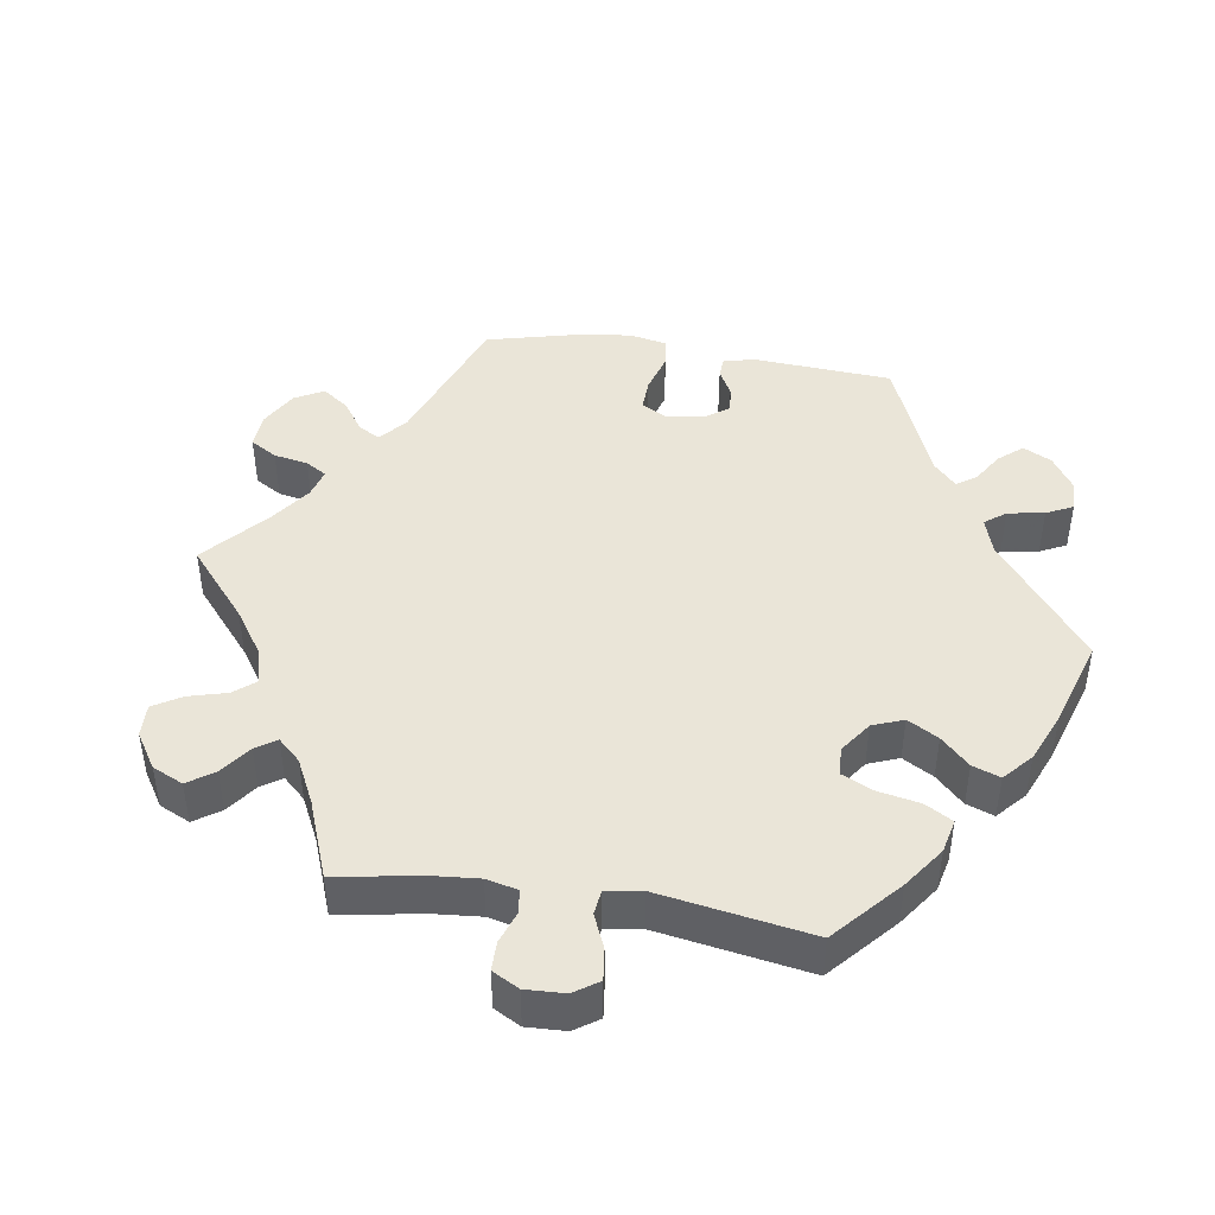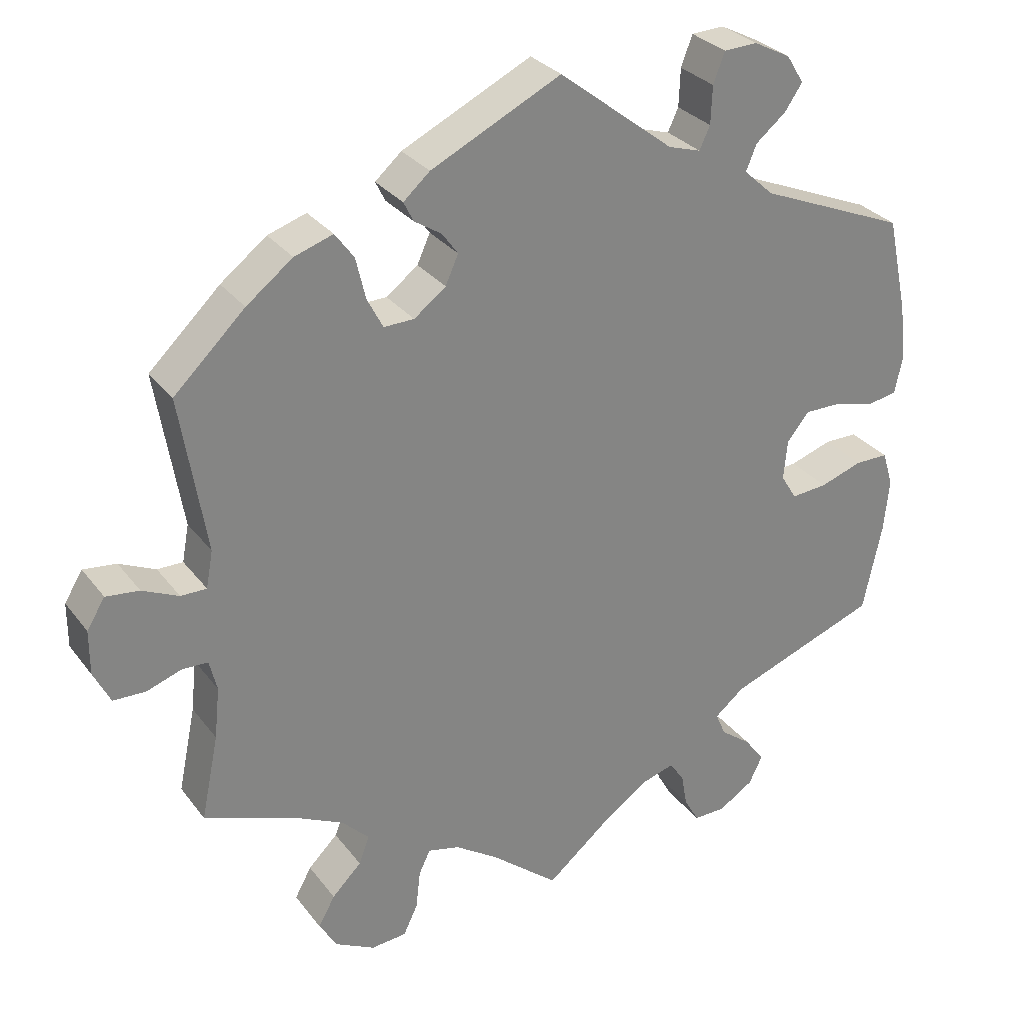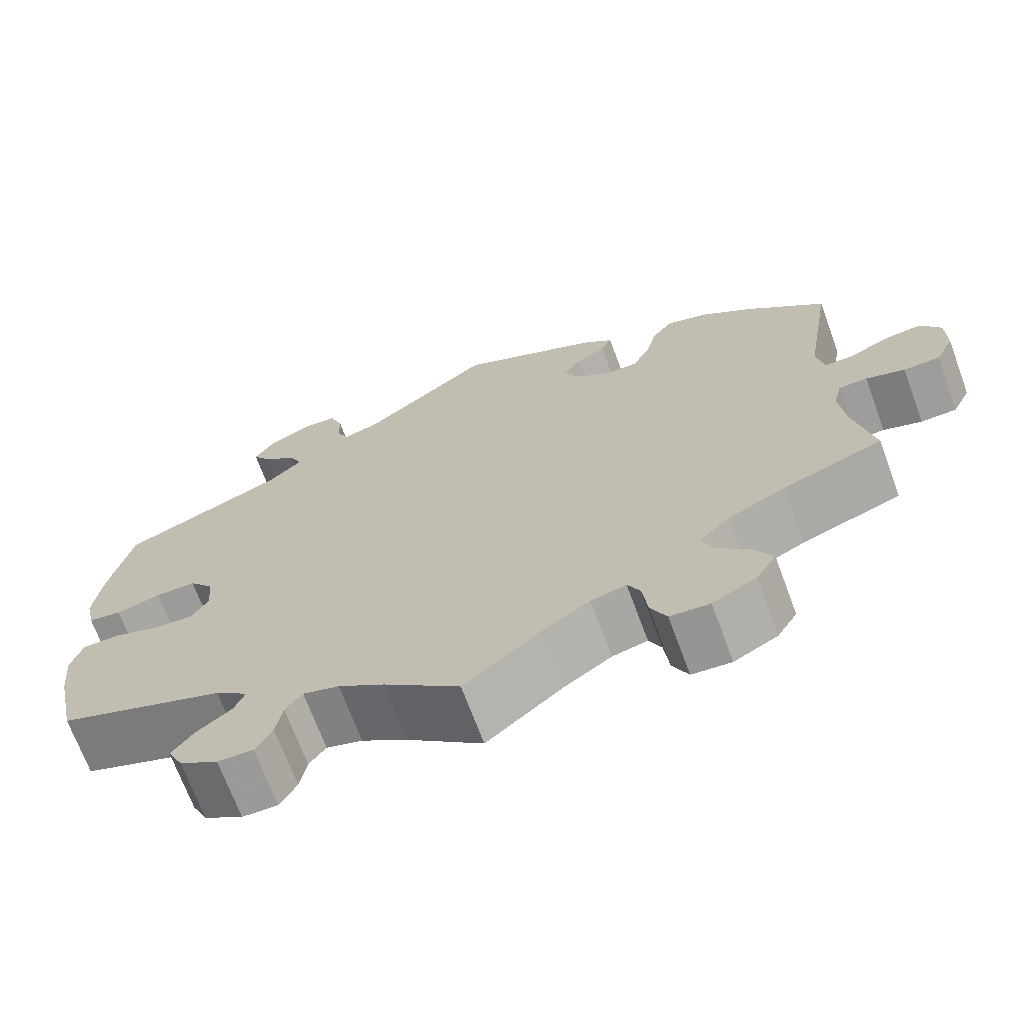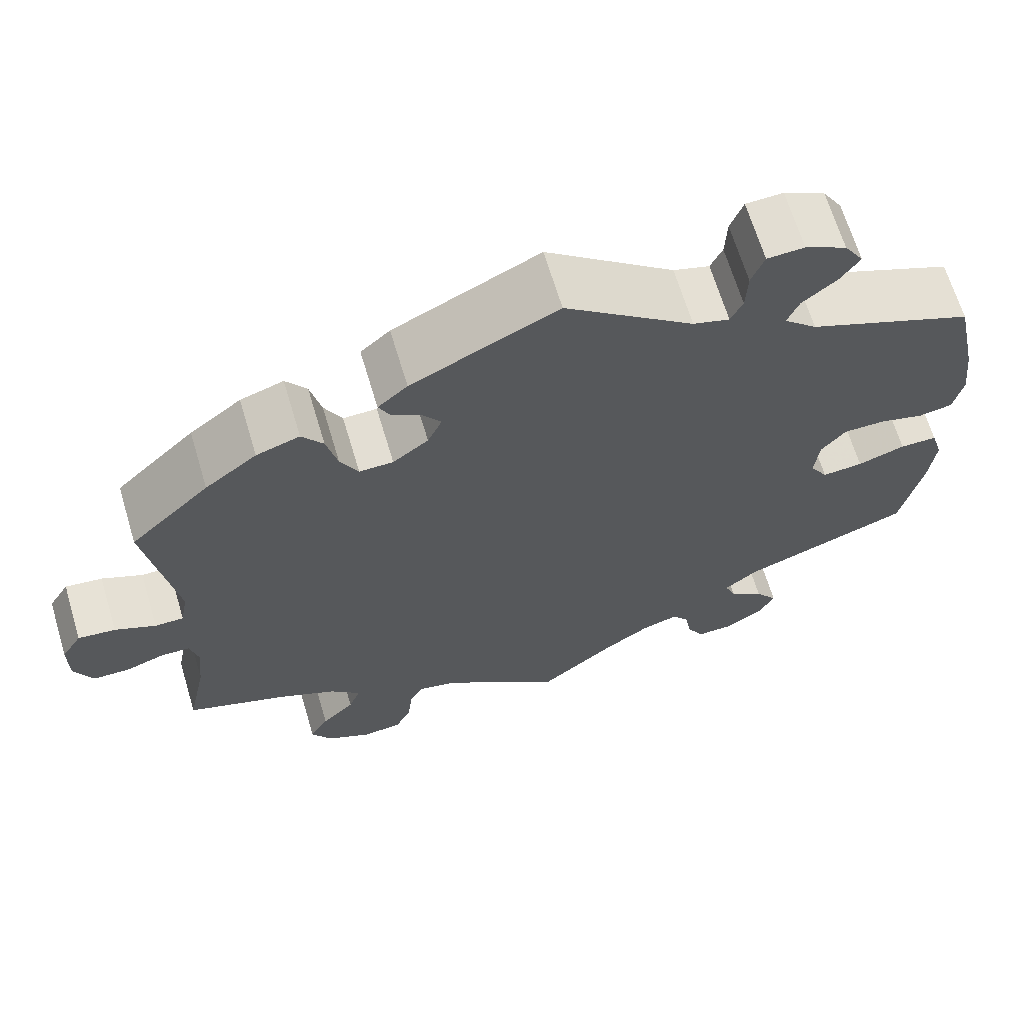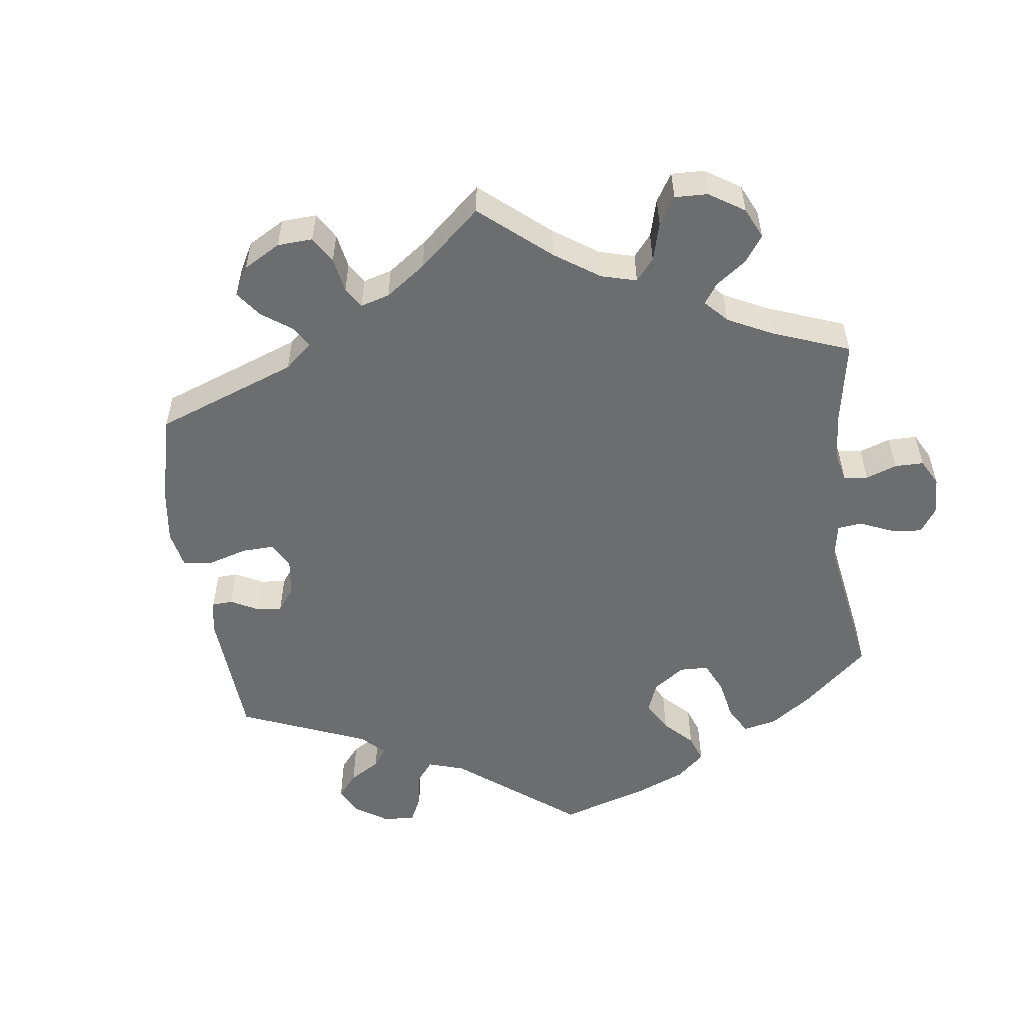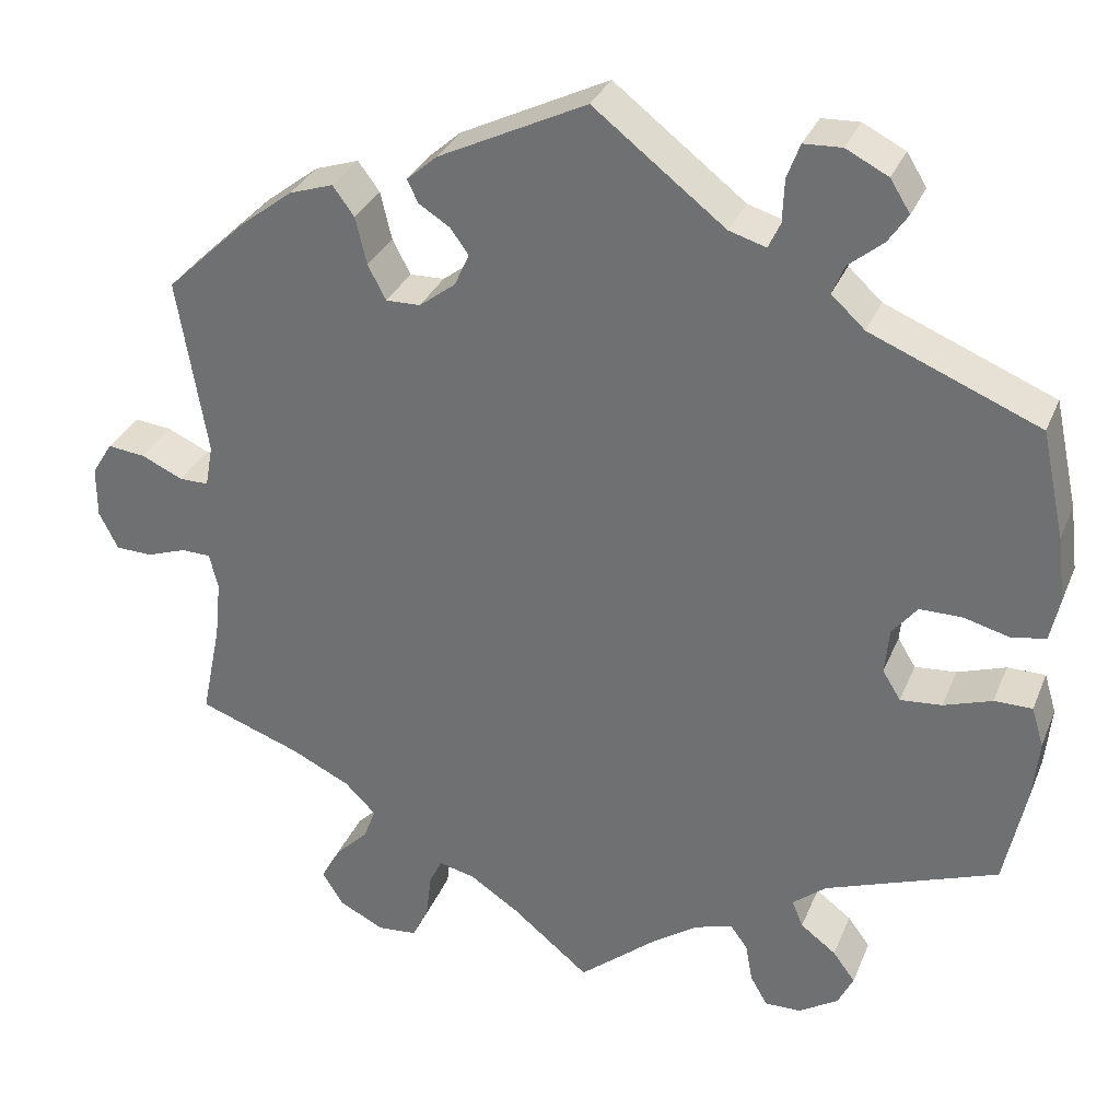
<metadata>
{"format":"obj","ext":"obj","renderer":"f3d","projection":"perspective","resolution":1024,"background":"white","views":[{"elev":44.5,"azim":-141.3,"up":"+Y"},{"elev":29.5,"azim":150.2,"up":"+Z"},{"elev":-69.8,"azim":20.3,"up":"+Z"},{"elev":66.4,"azim":163.3,"up":"+Z"},{"elev":-53.9,"azim":127.4,"up":"+Y"},{"elev":31.7,"azim":-160.1,"up":"+Z"}]}
</metadata>
<code>
v -0.09 0.07 -0.503
v -0.145 0.07 -0.465
v -0.188 0.07 -0.452
v -0.208 0.07 -0.479
v -0.216 0.07 -0.524
v -0.236 0.07 -0.559
v -0.278 0.07 -0.558
v -0.324 0.07 -0.529
v -0.342 0.07 -0.492
v -0.316 0.07 -0.457
v -0.275 0.07 -0.426
v -0.262 0.07 -0.395
v -0.301 0.07 -0.363
v -0.501 0.07 -0.289
v -0.526 0.07 -0.171
v -0.533 0.07 -0.101
v -0.519 0.07 -0.055
v -0.475 0.07 -0.055
v -0.419 0.07 -0.074
v -0.371 0.07 -0.078
v -0.35 0.07 -0.044
v -0.355 0.07 0.009
v -0.384 0.07 0.045
v -0.433 0.07 0.045
v -0.486 0.07 0.031
v -0.526 0.07 0.038
v -0.537 0.07 0.089
v -0.528 0.07 0.164
v -0.501 0.07 0.289
v -0.305 0.07 0.37
v -0.266 0.07 0.406
v -0.28 0.07 0.44
v -0.32 0.07 0.473
v -0.343 0.07 0.507
v -0.32 0.07 0.544
v -0.271 0.07 0.569
v -0.227 0.07 0.567
v -0.212 0.07 0.527
v -0.21 0.07 0.477
v -0.196 0.07 0.447
v -0.153 0.07 0.46
v -0.001 0.07 0.578
v 0.171 0.07 0.494
v 0.206 0.07 0.463
v 0.193 0.07 0.437
v 0.157 0.07 0.414
v 0.136 0.07 0.385
v 0.153 0.07 0.347
v 0.195 0.07 0.315
v 0.235 0.07 0.314
v 0.256 0.07 0.354
v 0.269 0.07 0.409
v 0.294 0.07 0.443
v 0.345 0.07 0.426
v 0.406 0.07 0.379
v 0.5 0.07 0.289
v 0.466 0.07 0.082
v 0.475 0.07 0.033
v 0.509 0.07 0.033
v 0.557 0.07 0.055
v 0.601 0.07 0.06
v 0.625 0.07 0.021
v 0.625 0.07 -0.038
v 0.603 0.07 -0.082
v 0.56 0.07 -0.083
v 0.514 0.07 -0.067
v 0.48 0.07 -0.068
v 0.47 0.07 -0.109
v 0.477 0.07 -0.177
v 0.5 0.07 -0.289
v 0.381 0.07 -0.332
v 0.313 0.07 -0.365
v 0.277 0.07 -0.401
v 0.291 0.07 -0.438
v 0.33 0.07 -0.477
v 0.352 0.07 -0.517
v 0.328 0.07 -0.556
v 0.276 0.07 -0.583
v 0.229 0.07 -0.579
v 0.21 0.07 -0.539
v 0.204 0.07 -0.487
v 0.189 0.07 -0.456
v 0.147 0.07 -0.466
v 0.09 0.07 -0.504
v 0 0.07 -0.578
v -0.09 0 -0.503
v -0.145 0 -0.465
v -0.188 0 -0.452
v -0.208 0 -0.479
v -0.216 0 -0.524
v -0.236 0 -0.559
v -0.278 0 -0.558
v -0.324 0 -0.529
v -0.342 0 -0.492
v -0.316 0 -0.457
v -0.275 0 -0.426
v -0.262 0 -0.395
v -0.301 0 -0.363
v -0.501 0 -0.289
v -0.526 0 -0.171
v -0.533 0 -0.101
v -0.519 0 -0.055
v -0.475 0 -0.055
v -0.419 0 -0.074
v -0.371 0 -0.078
v -0.35 0 -0.044
v -0.355 0 0.009
v -0.384 0 0.045
v -0.433 0 0.045
v -0.486 0 0.031
v -0.526 0 0.038
v -0.537 0 0.089
v -0.528 0 0.164
v -0.501 0 0.289
v -0.305 0 0.37
v -0.266 0 0.406
v -0.28 0 0.44
v -0.32 0 0.473
v -0.343 0 0.507
v -0.32 0 0.544
v -0.271 0 0.569
v -0.227 0 0.567
v -0.212 0 0.527
v -0.21 0 0.477
v -0.196 0 0.447
v -0.153 0 0.46
v -0.001 0 0.578
v 0.171 0 0.494
v 0.206 0 0.463
v 0.193 0 0.437
v 0.157 0 0.414
v 0.136 0 0.385
v 0.153 0 0.347
v 0.195 0 0.315
v 0.235 0 0.314
v 0.256 0 0.354
v 0.269 0 0.409
v 0.294 0 0.443
v 0.345 0 0.426
v 0.406 0 0.379
v 0.5 0 0.289
v 0.466 0 0.082
v 0.475 0 0.033
v 0.509 0 0.033
v 0.557 0 0.055
v 0.601 0 0.06
v 0.625 0 0.021
v 0.625 0 -0.038
v 0.603 0 -0.082
v 0.56 0 -0.083
v 0.514 0 -0.067
v 0.48 0 -0.068
v 0.47 0 -0.109
v 0.477 0 -0.177
v 0.5 0 -0.289
v 0.381 0 -0.332
v 0.313 0 -0.365
v 0.277 0 -0.401
v 0.291 0 -0.438
v 0.33 0 -0.477
v 0.352 0 -0.517
v 0.328 0 -0.556
v 0.276 0 -0.583
v 0.229 0 -0.579
v 0.21 0 -0.539
v 0.204 0 -0.487
v 0.189 0 -0.456
v 0.147 0 -0.466
v 0.09 0 -0.504
v 0 0 -0.578
f 84 85 1
f 83 84 1 2
f 82 83 2 3
f 78 79 80 81
f 78 81 82
f 77 78 82
f 74 75 76 77
f 73 74 77 82
f 72 73 82 3
f 69 70 71
f 68 69 71 72
f 67 68 72 3
f 63 64 65 66
f 63 66 67
f 62 63 67
f 59 60 61 62
f 58 59 62 67
f 57 58 67 3
f 55 56 57 3
f 51 52 53 54
f 50 51 54 55
f 43 44 45 46
f 41 42 43 46
f 40 41 46 47
f 36 37 38 39
f 36 39 40
f 35 36 40
f 32 33 34 35
f 31 32 35 40
f 30 31 40 47
f 24 25 26 27
f 23 24 27 28
f 16 17 18 19
f 16 19 20
f 13 14 15 16
f 12 13 16 20
f 8 9 10 11
f 6 7 8 11
f 4 5 6 11
f 4 11 12
f 50 55 3 4
f 49 50 4 12
f 48 49 12 20
f 47 48 20 21
f 30 47 21 22
f 23 28 29 30
f 22 23 30
f 86 170 169
f 87 86 169 168
f 88 87 168 167
f 166 165 164 163
f 167 166 163
f 167 163 162
f 162 161 160 159
f 167 162 159 158
f 88 167 158 157
f 156 155 154
f 157 156 154 153
f 88 157 153 152
f 151 150 149 148
f 152 151 148
f 152 148 147
f 147 146 145 144
f 152 147 144 143
f 88 152 143 142
f 88 142 141 140
f 139 138 137 136
f 140 139 136 135
f 131 130 129 128
f 131 128 127 126
f 132 131 126 125
f 124 123 122 121
f 125 124 121
f 125 121 120
f 120 119 118 117
f 125 120 117 116
f 132 125 116 115
f 112 111 110 109
f 113 112 109 108
f 104 103 102 101
f 105 104 101
f 101 100 99 98
f 105 101 98 97
f 96 95 94 93
f 96 93 92 91
f 96 91 90 89
f 97 96 89
f 89 88 140 135
f 97 89 135 134
f 105 97 134 133
f 106 105 133 132
f 107 106 132 115
f 115 114 113 108
f 115 108 107
f 1 86 87 2
f 2 87 88 3
f 3 88 89 4
f 4 89 90 5
f 5 90 91 6
f 6 91 92 7
f 7 92 93 8
f 8 93 94 9
f 9 94 95 10
f 10 95 96 11
f 11 96 97 12
f 12 97 98 13
f 13 98 99 14
f 14 99 100 15
f 15 100 101 16
f 16 101 102 17
f 17 102 103 18
f 18 103 104 19
f 19 104 105 20
f 20 105 106 21
f 21 106 107 22
f 22 107 108 23
f 23 108 109 24
f 24 109 110 25
f 25 110 111 26
f 26 111 112 27
f 27 112 113 28
f 28 113 114 29
f 29 114 115 30
f 30 115 116 31
f 31 116 117 32
f 32 117 118 33
f 33 118 119 34
f 34 119 120 35
f 35 120 121 36
f 36 121 122 37
f 37 122 123 38
f 38 123 124 39
f 39 124 125 40
f 40 125 126 41
f 41 126 127 42
f 42 127 128 43
f 43 128 129 44
f 44 129 130 45
f 45 130 131 46
f 46 131 132 47
f 47 132 133 48
f 48 133 134 49
f 49 134 135 50
f 50 135 136 51
f 51 136 137 52
f 52 137 138 53
f 53 138 139 54
f 54 139 140 55
f 55 140 141 56
f 56 141 142 57
f 57 142 143 58
f 58 143 144 59
f 59 144 145 60
f 60 145 146 61
f 61 146 147 62
f 62 147 148 63
f 63 148 149 64
f 64 149 150 65
f 65 150 151 66
f 66 151 152 67
f 67 152 153 68
f 68 153 154 69
f 69 154 155 70
f 70 155 156 71
f 71 156 157 72
f 72 157 158 73
f 73 158 159 74
f 74 159 160 75
f 75 160 161 76
f 76 161 162 77
f 77 162 163 78
f 78 163 164 79
f 79 164 165 80
f 80 165 166 81
f 81 166 167 82
f 82 167 168 83
f 83 168 169 84
f 84 169 170 85
f 85 170 86 1

</code>
